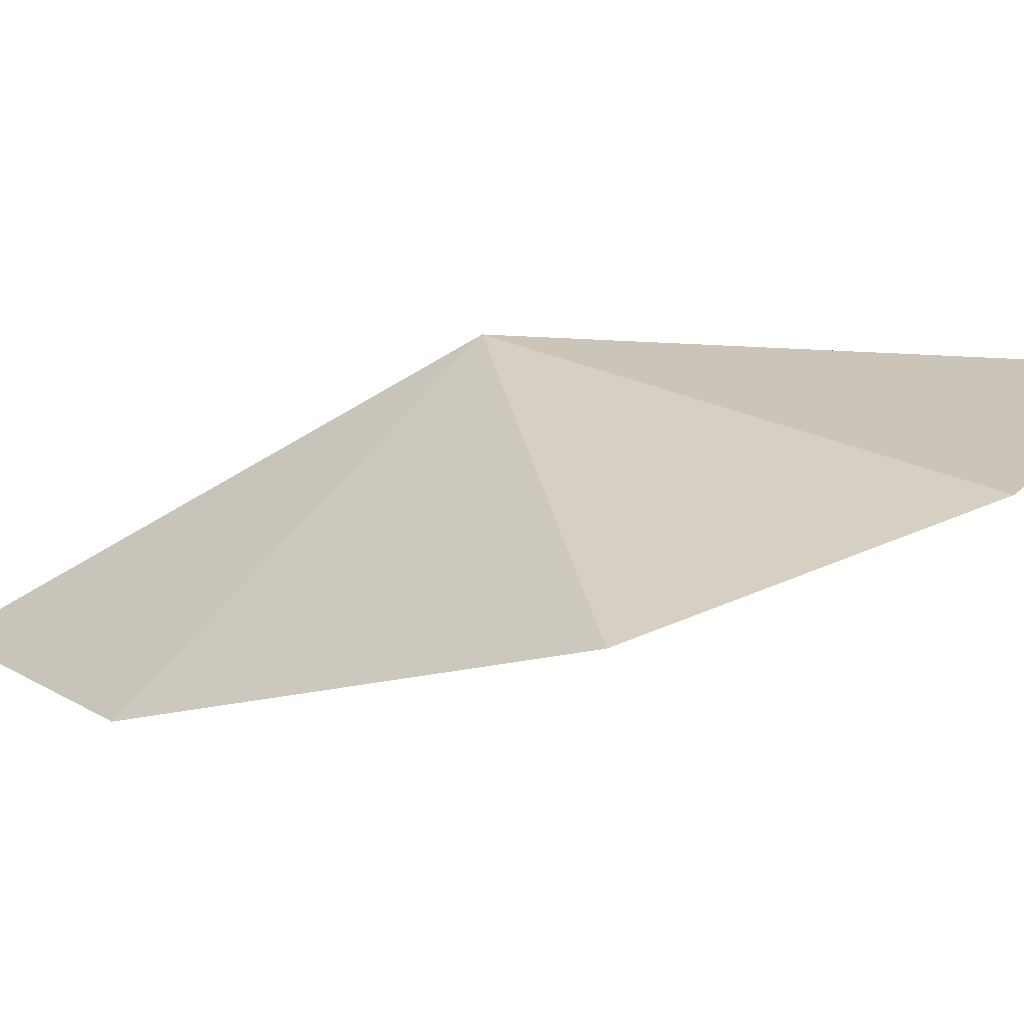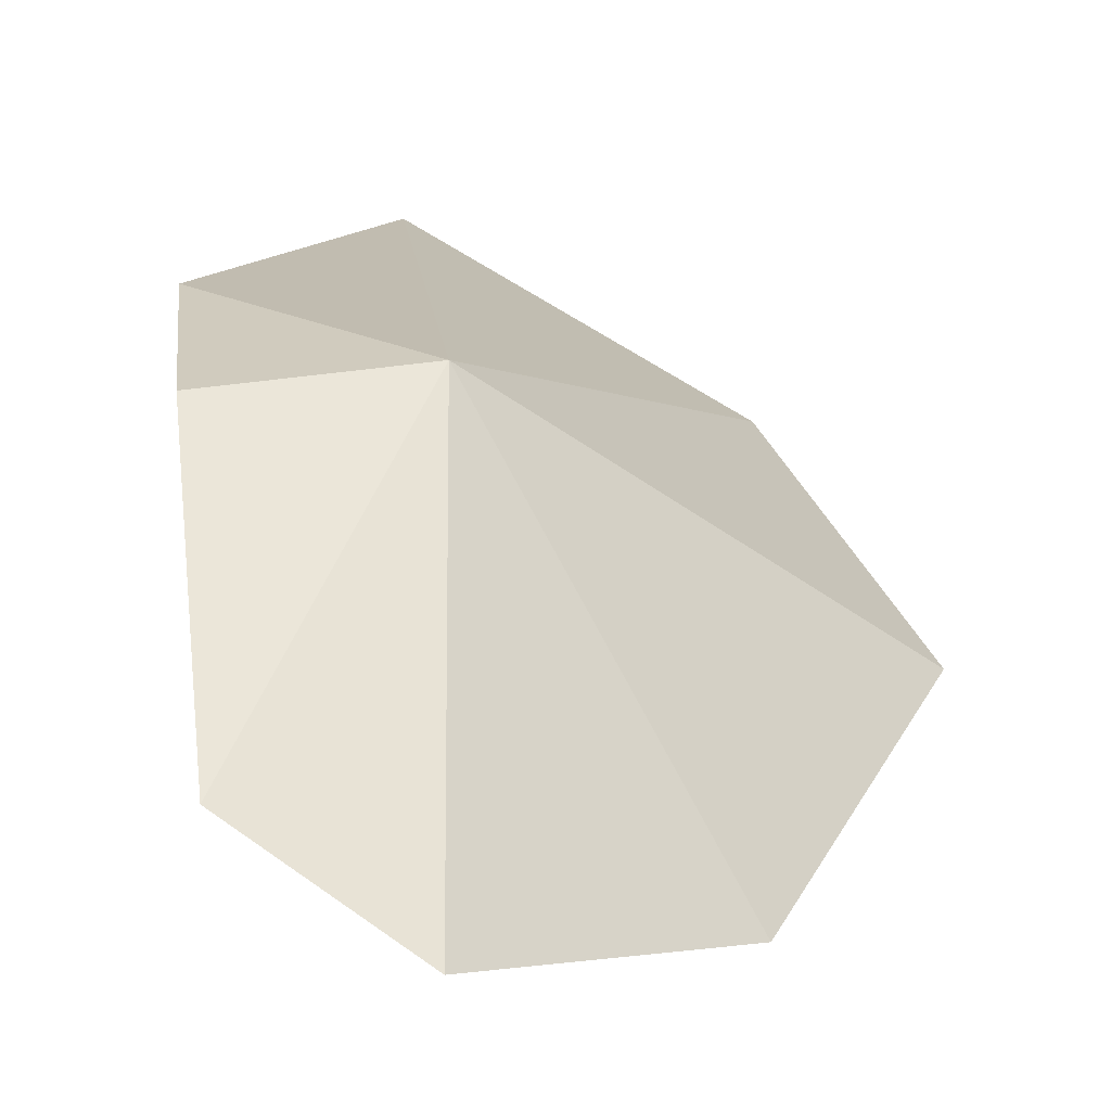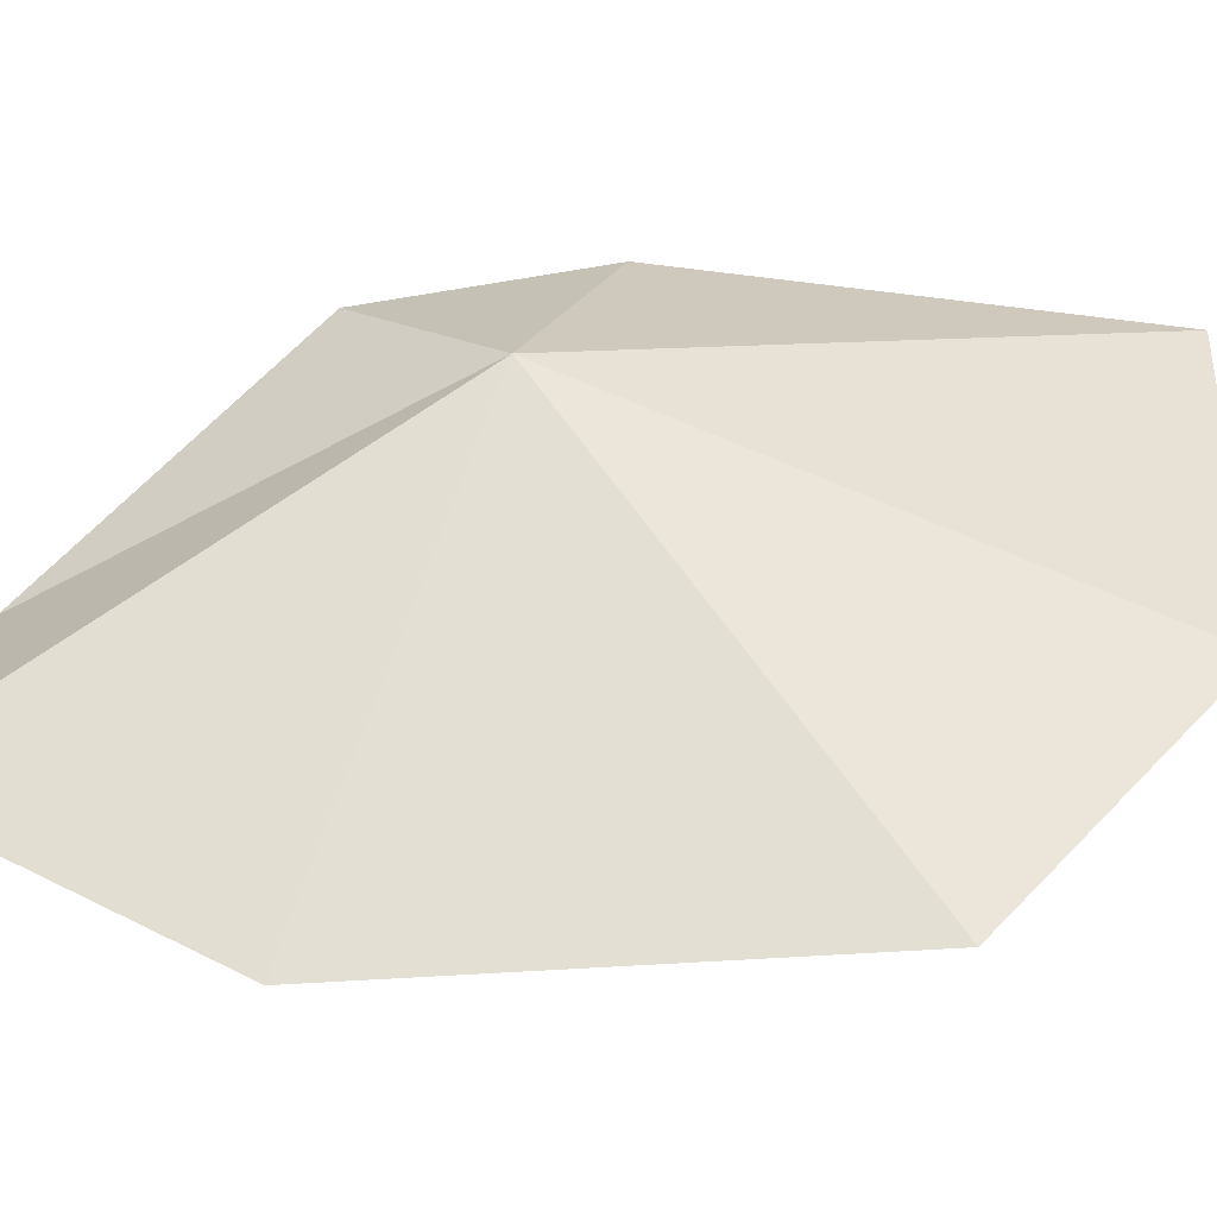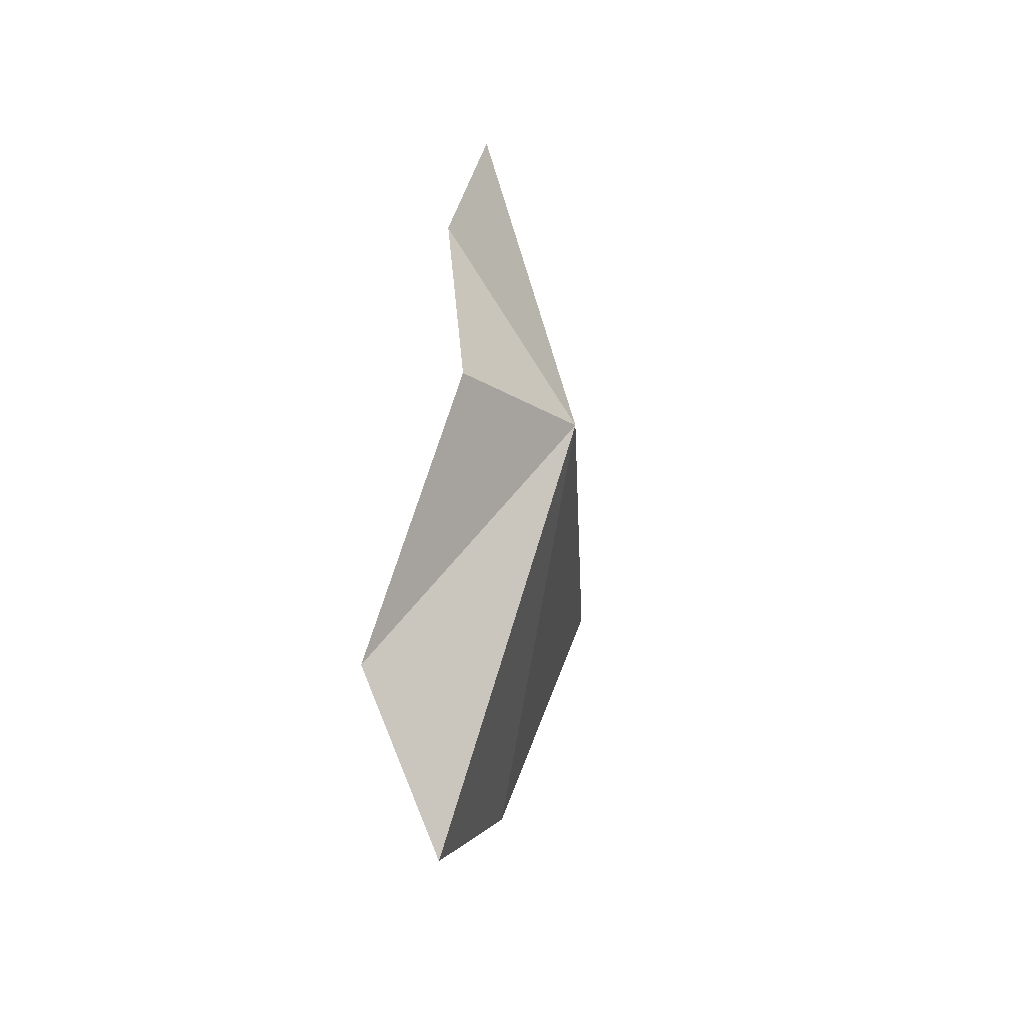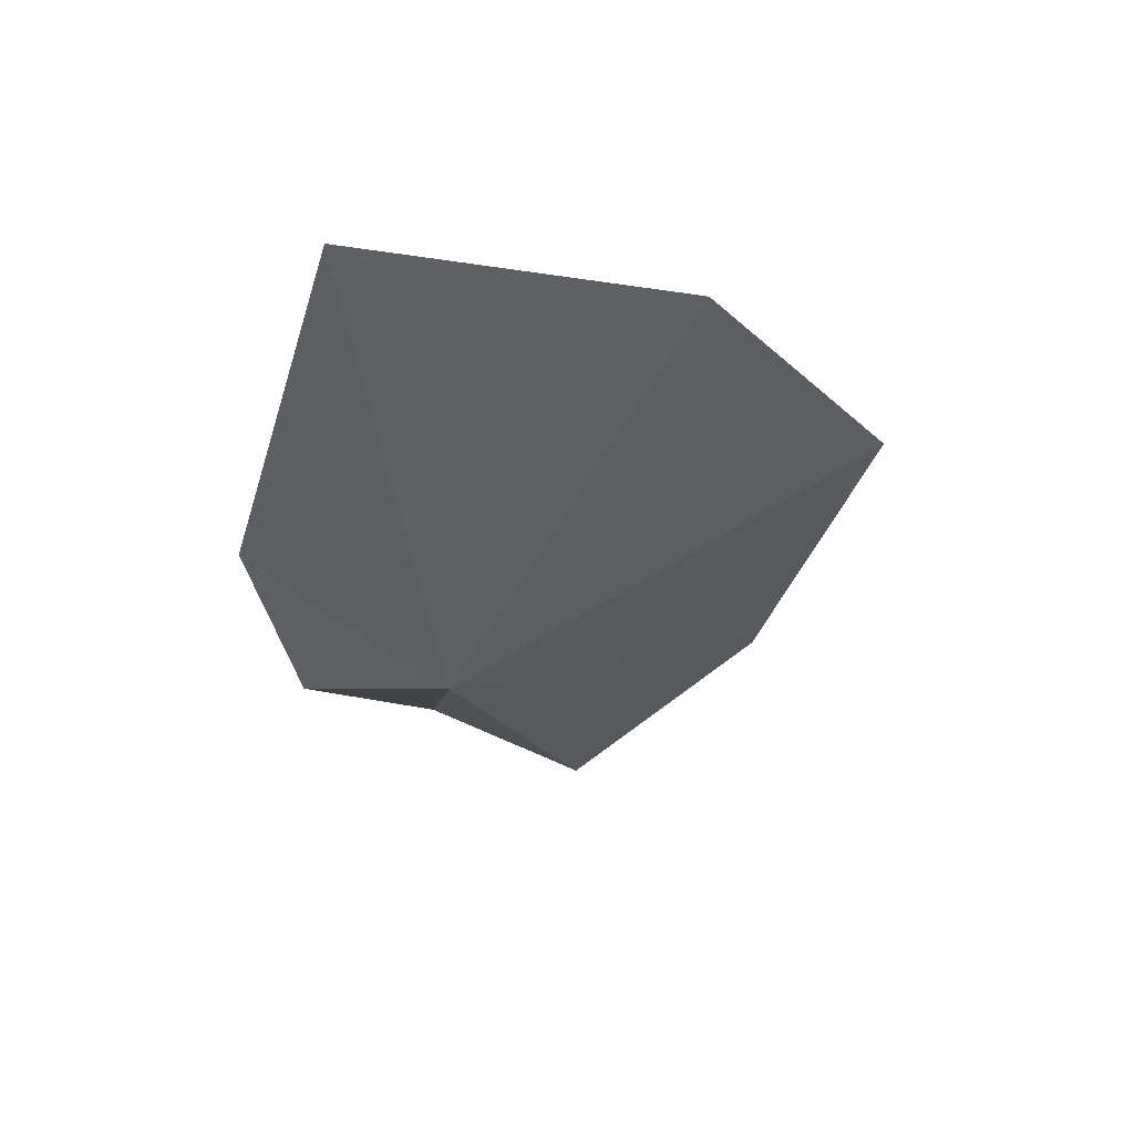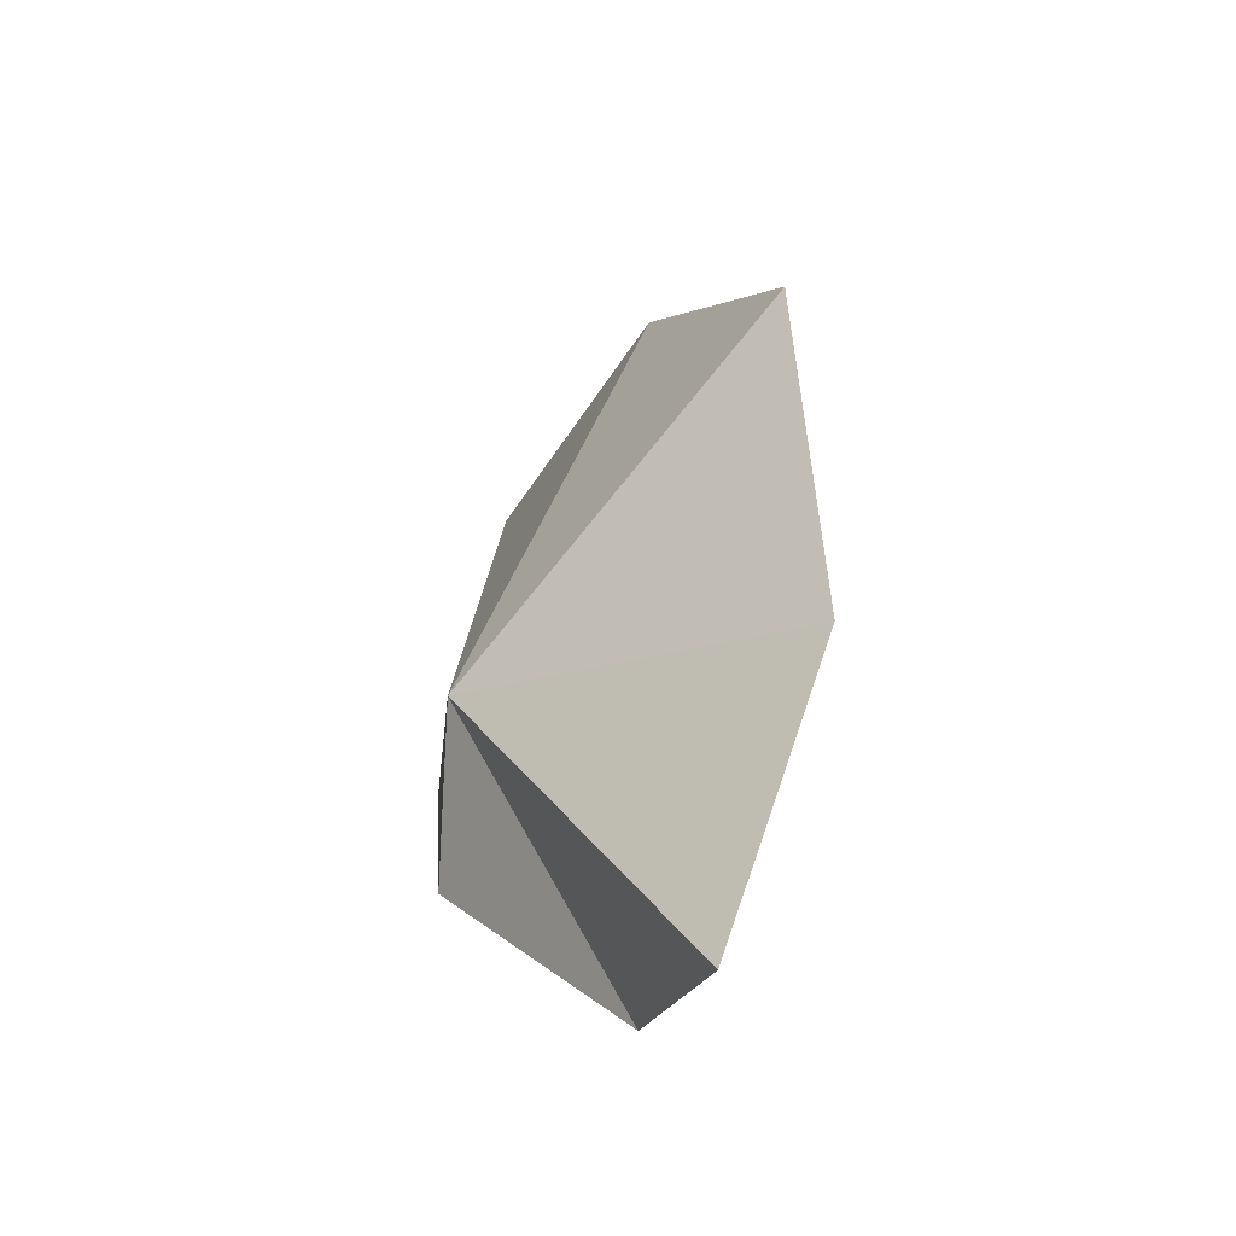
<metadata>
{"format":"obj","ext":"obj","renderer":"f3d","projection":"perspective","resolution":1024,"background":"white","views":[{"elev":-8.6,"azim":107.5,"up":"+Z"},{"elev":20.1,"azim":5.4,"up":"+Z"},{"elev":17.2,"azim":75.4,"up":"+Z"},{"elev":-51.5,"azim":-47.2,"up":"+Y"},{"elev":50.4,"azim":20.6,"up":"+Y"},{"elev":-58.7,"azim":86.1,"up":"+Y"}]}
</metadata>
<code>
v 0.02878 -0.1029 0.1877
v 0.06972 -0.1397 0.1307
v 0.09043 -0.06754 0.1359
v 0.01002 -0.008632 0.181
v 0.06285 -0.02405 0.1559
v 0.03766 -0.1807 0.1463
v 0.008976 -0.161 0.155
v -0.001327 -0.1173 0.1874
v -0.008817 -0.07911 0.1897
f 1 2 3
f 1 5 4
f 1 7 6
f 1 9 8
f 1 4 9
f 1 8 7
f 1 6 2
f 1 3 5

</code>
